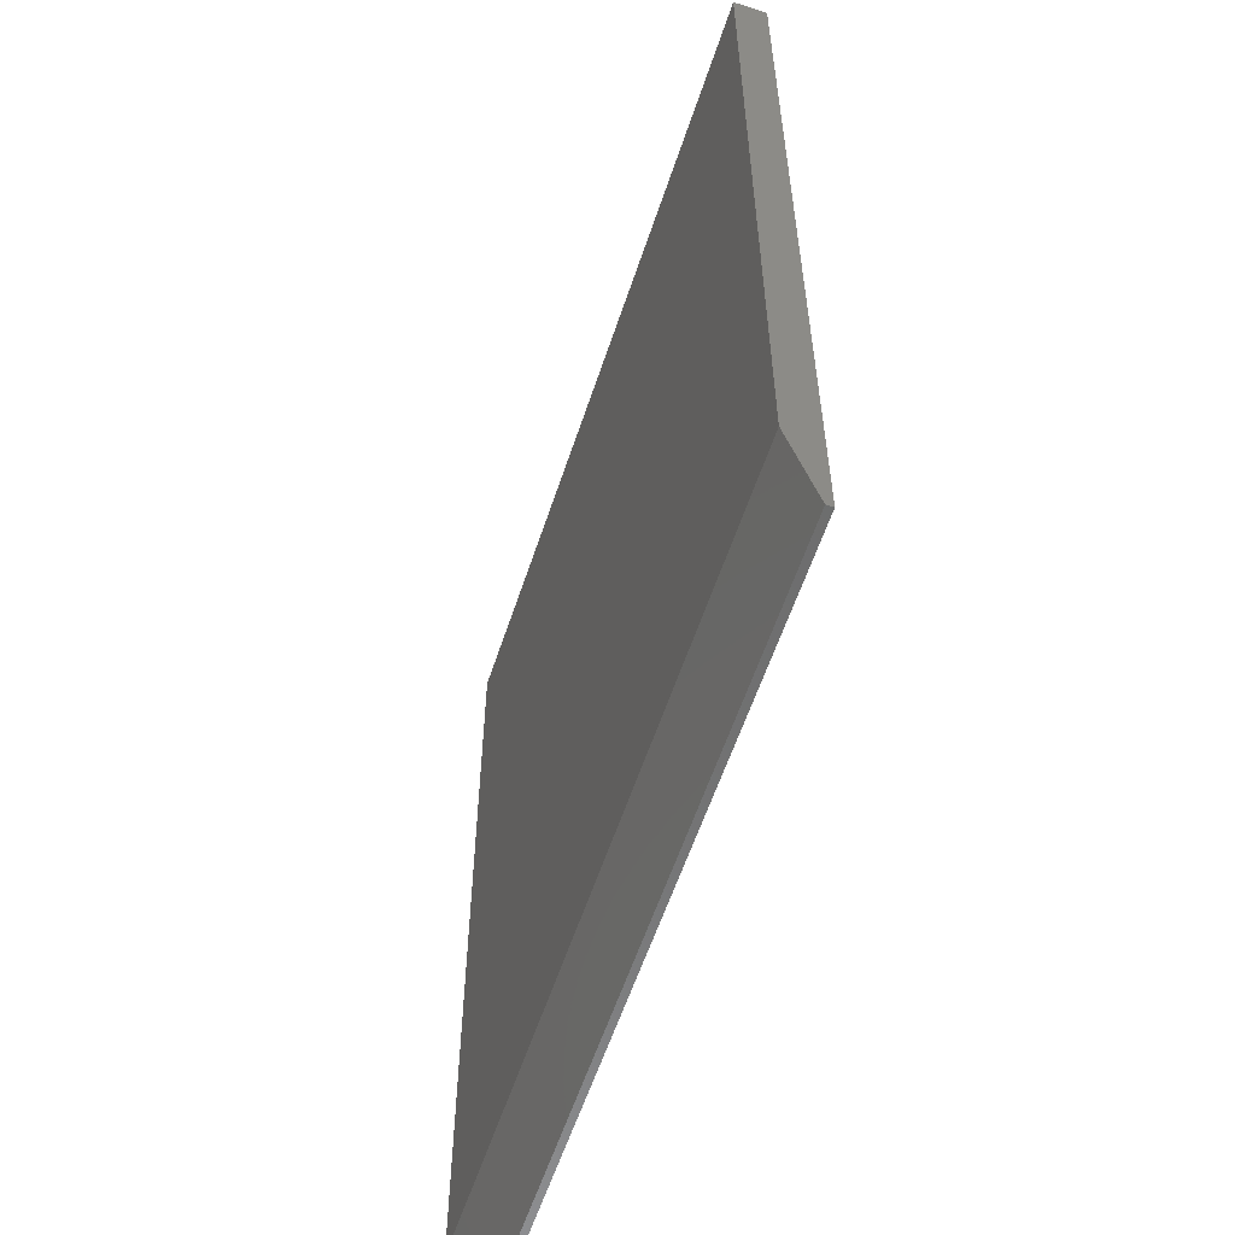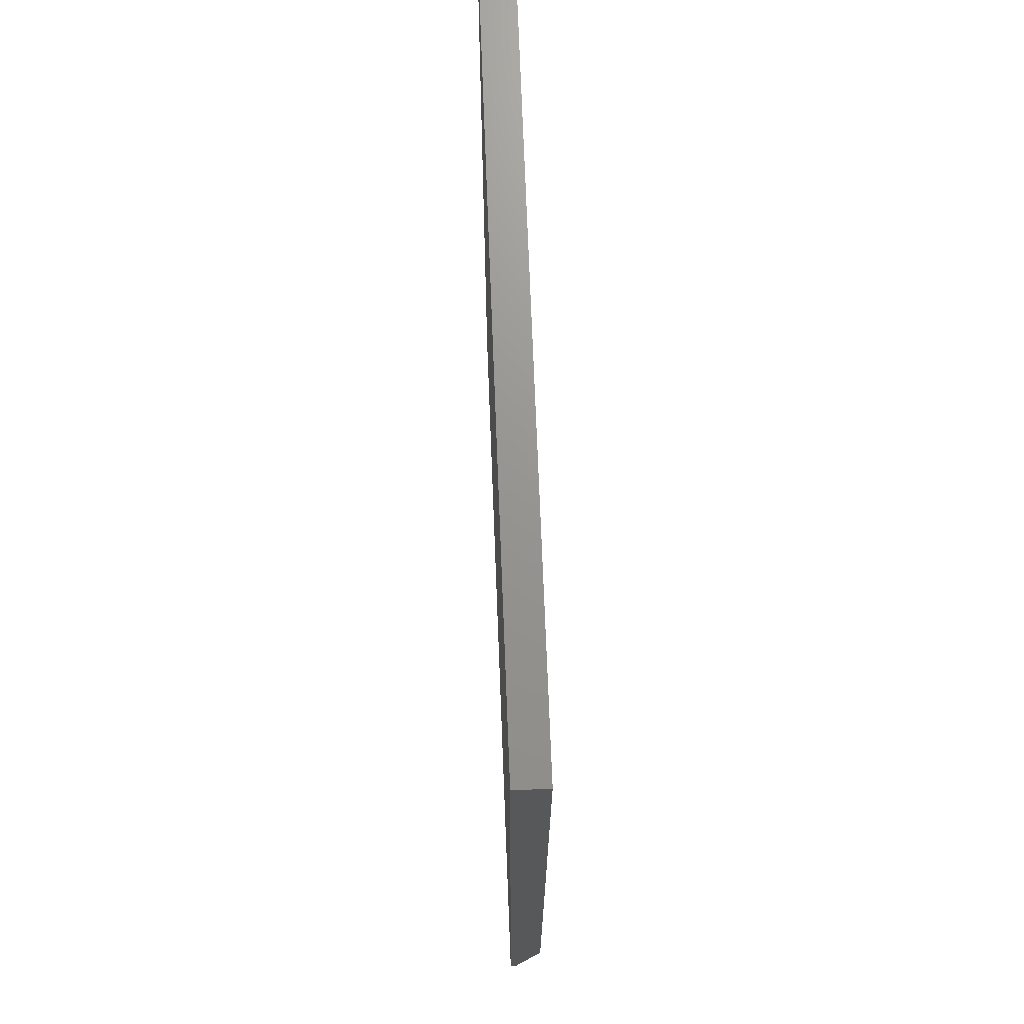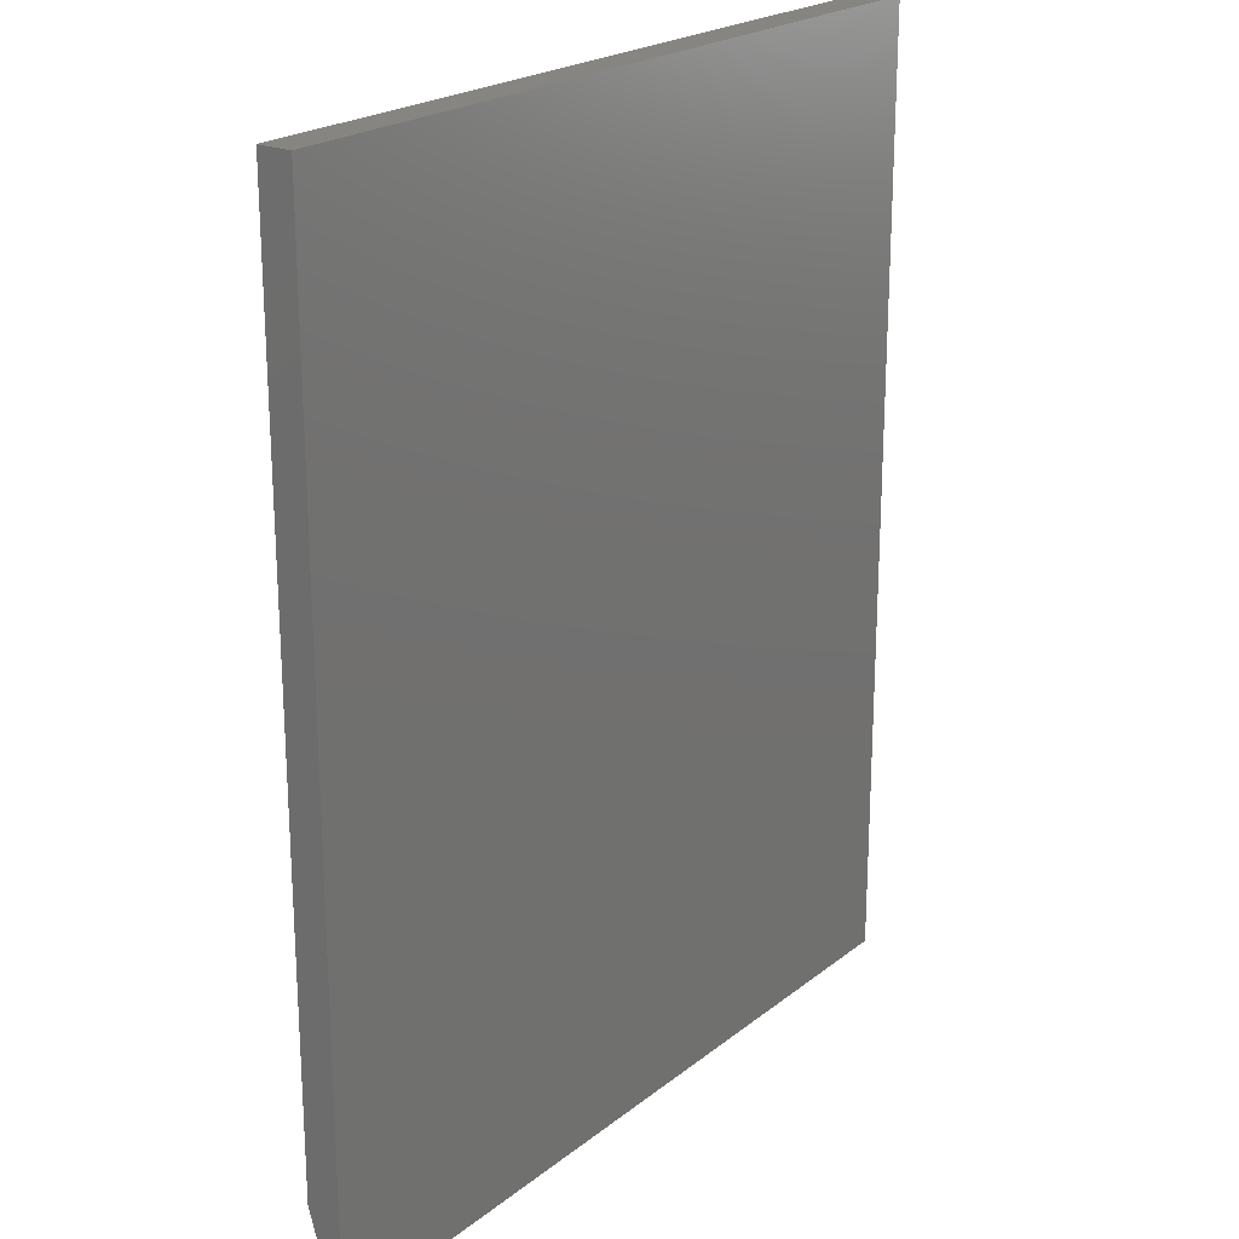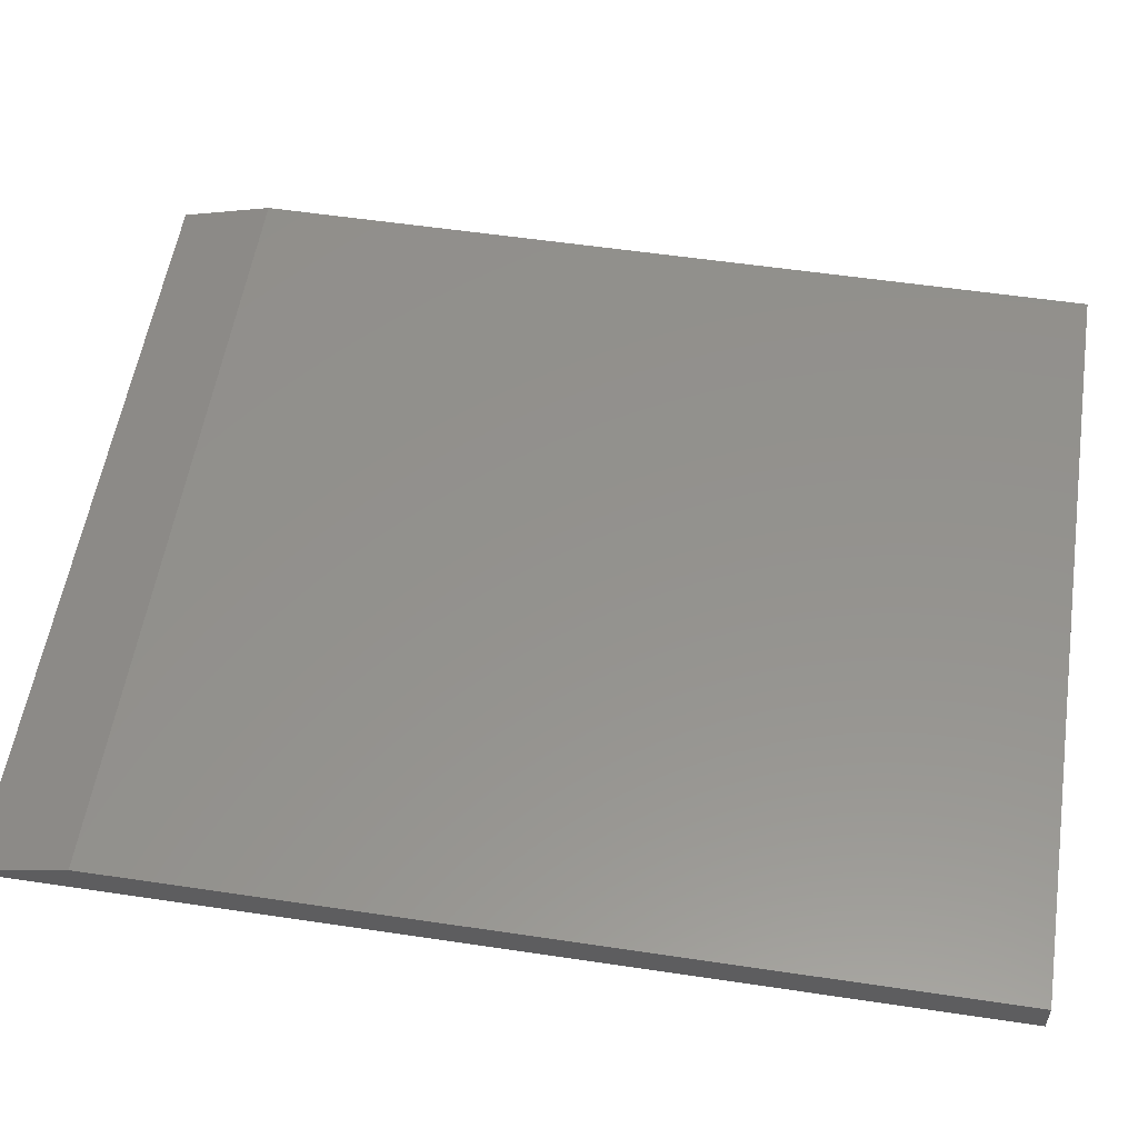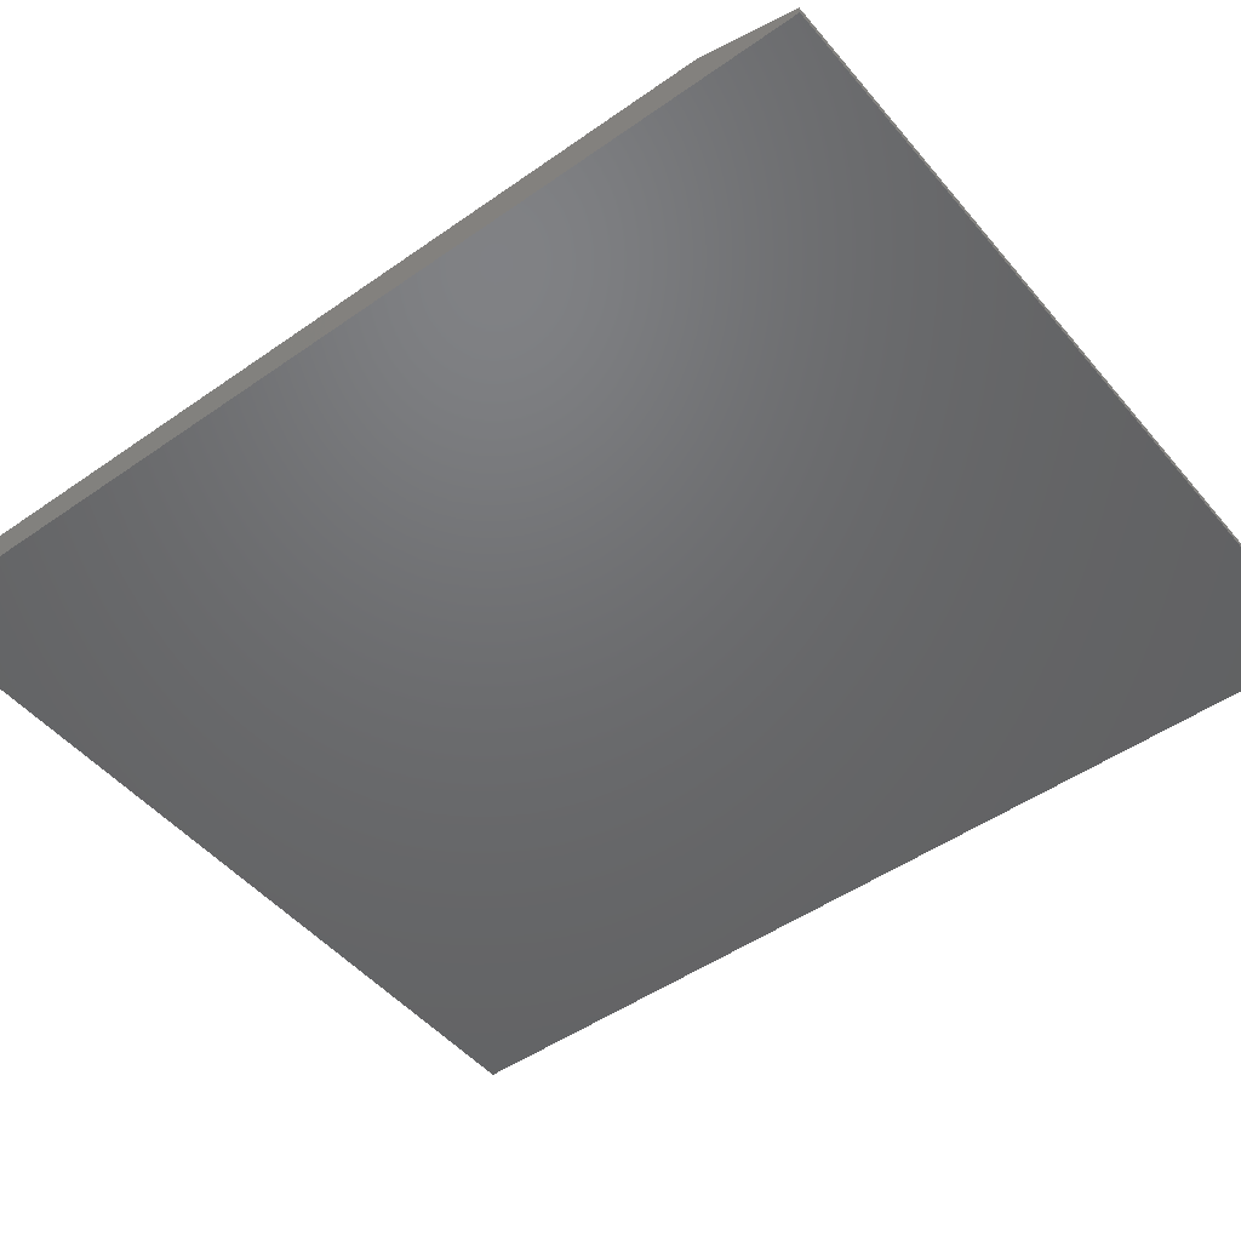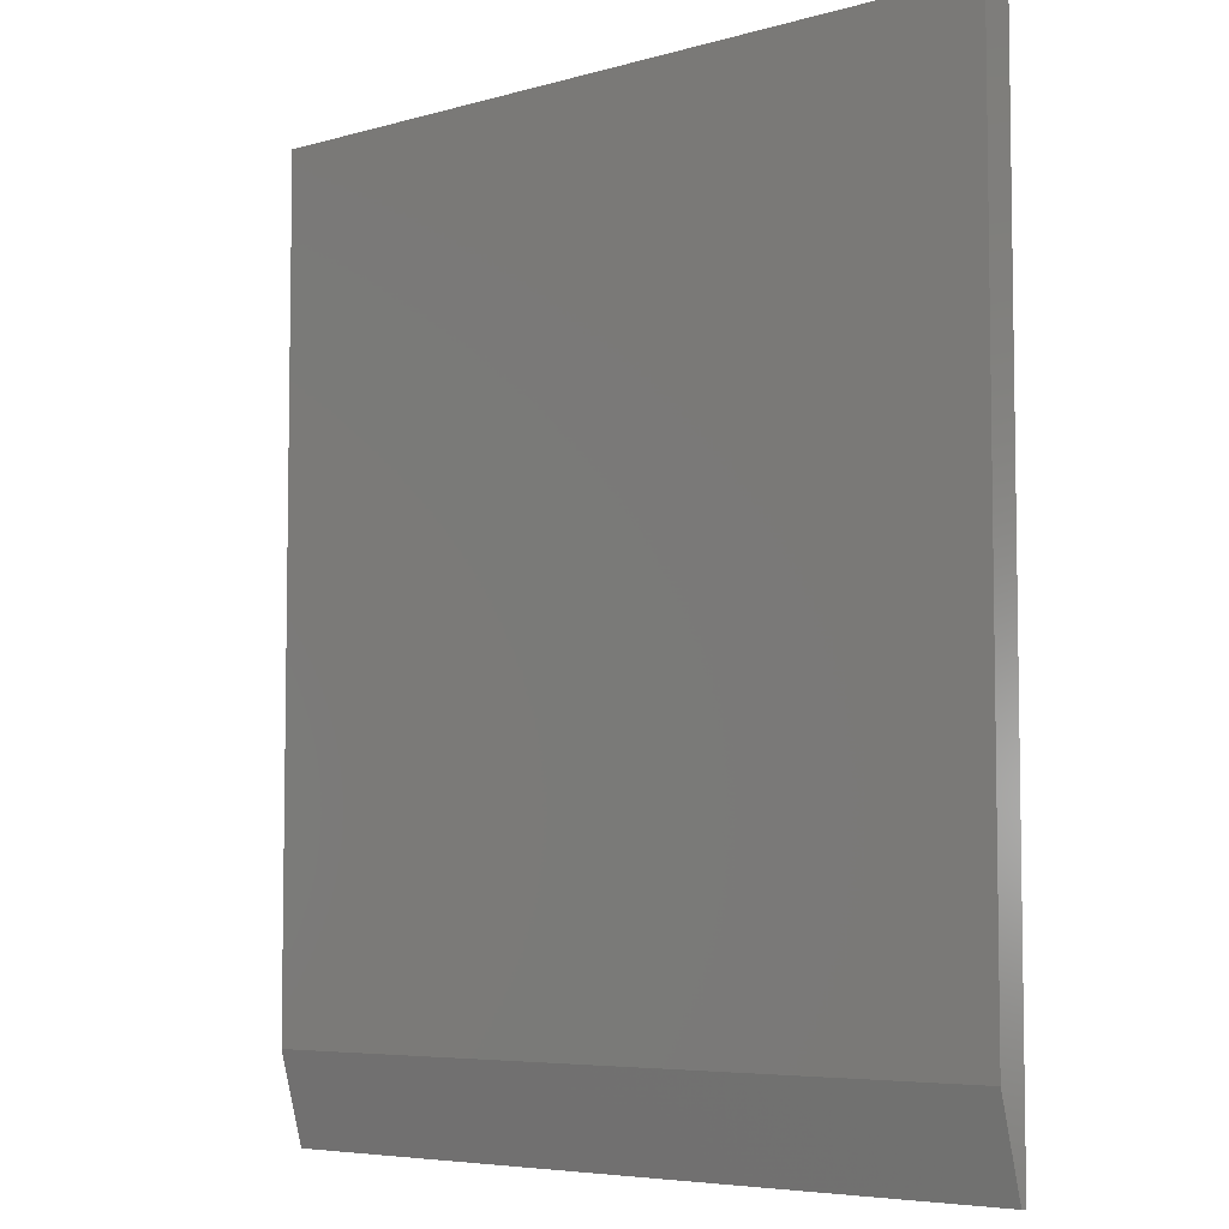
<metadata>
{"format":"stl","ext":"stl","renderer":"f3d","projection":"perspective","resolution":1024,"background":"white","views":[{"elev":-58.8,"azim":71.8,"up":"+Y"},{"elev":70.8,"azim":-92.2,"up":"+Y"},{"elev":21.9,"azim":126.7,"up":"+Y"},{"elev":55.6,"azim":98.9,"up":"+Z"},{"elev":-48.5,"azim":-51.9,"up":"+Z"},{"elev":-5.8,"azim":40.7,"up":"+Y"}]}
</metadata>
<code>
# stl→obj: 10 verts, 16 faces
v -0.1797 -0.4688 0.03906
v 0.7493 -0.4688 0.03906
v -0.1797 0.5391 0.03906
v 0.7493 0.5391 0.03906
v -0.1797 0.5391 0
v -0.1797 -0.5781 0
v -0.1797 -0.5781 0.007812
v 0.7493 0.5391 0
v 0.7493 -0.5781 0
v 0.7493 -0.5781 0.007812
f 1 2 3
f 3 2 4
f 3 5 1
f 1 5 6
f 1 6 7
f 8 4 9
f 9 4 2
f 9 2 10
f 7 6 10
f 10 6 9
f 2 1 10
f 10 1 7
f 6 5 9
f 9 5 8
f 4 8 3
f 3 8 5

</code>
